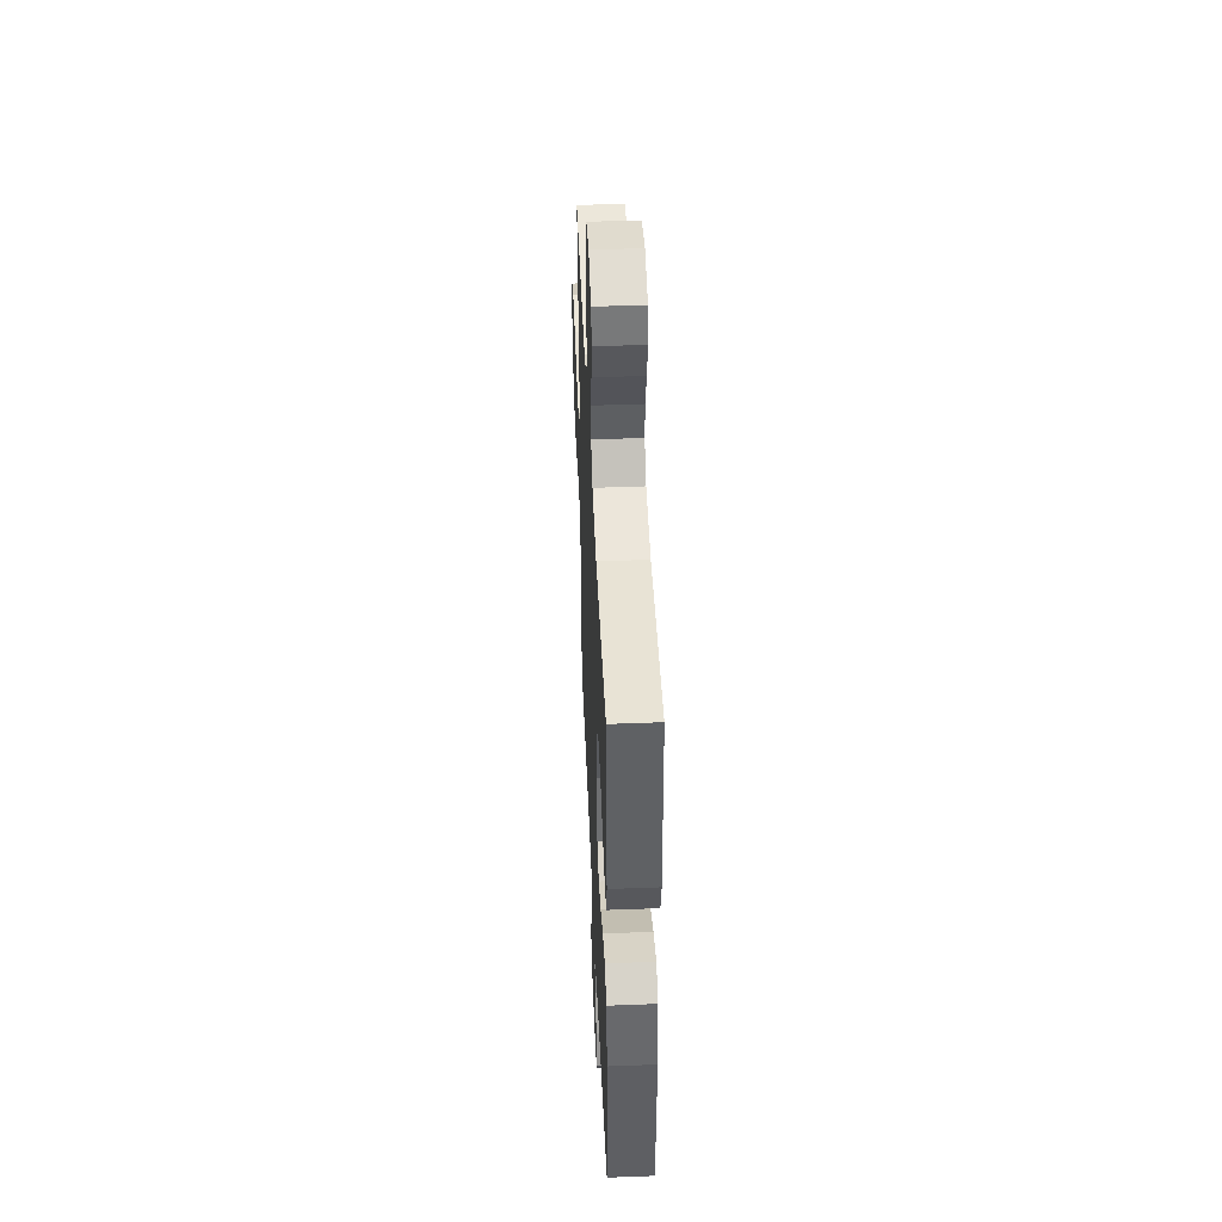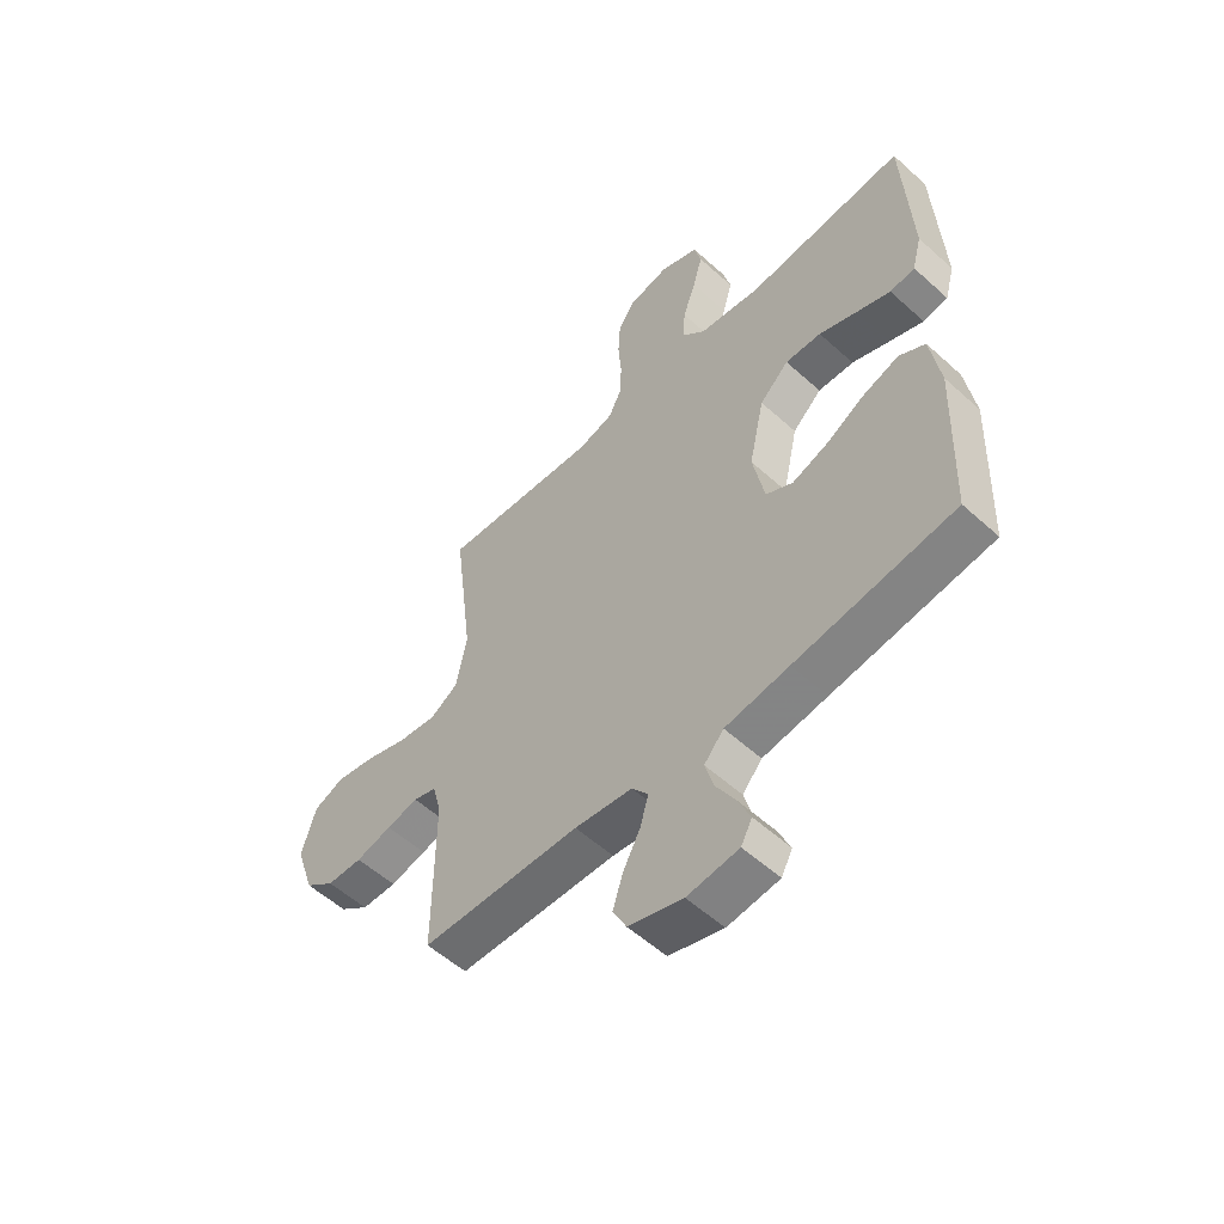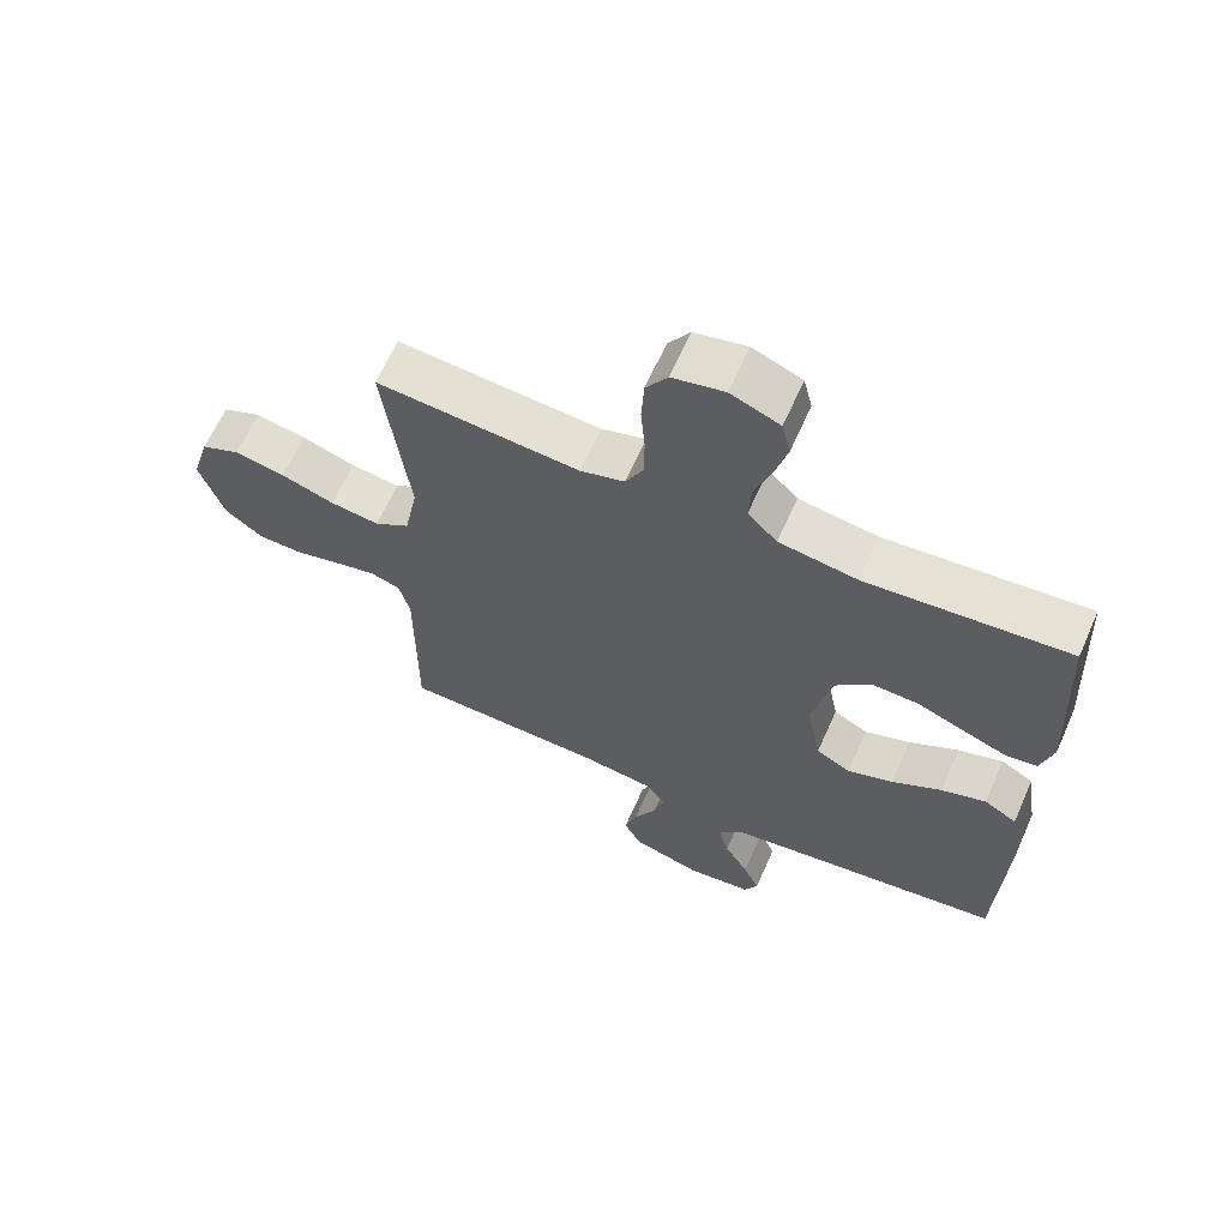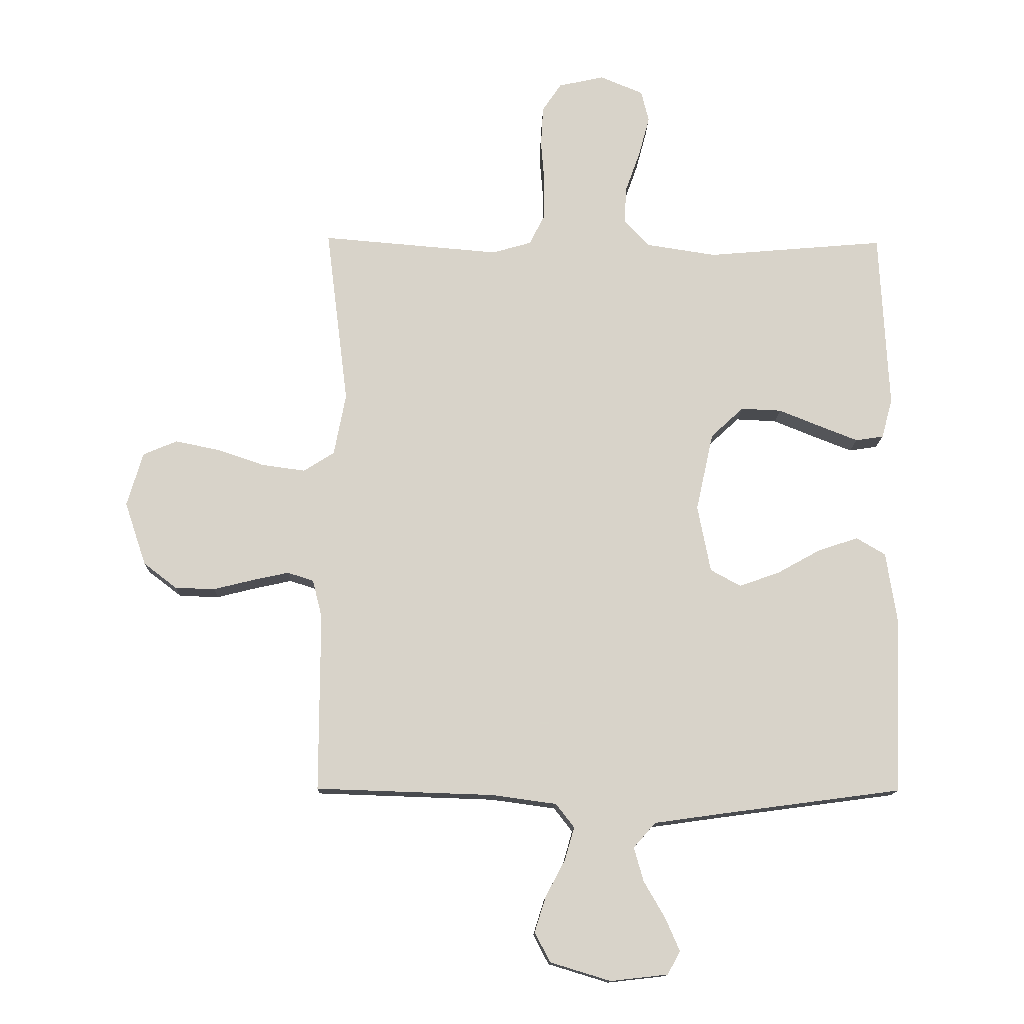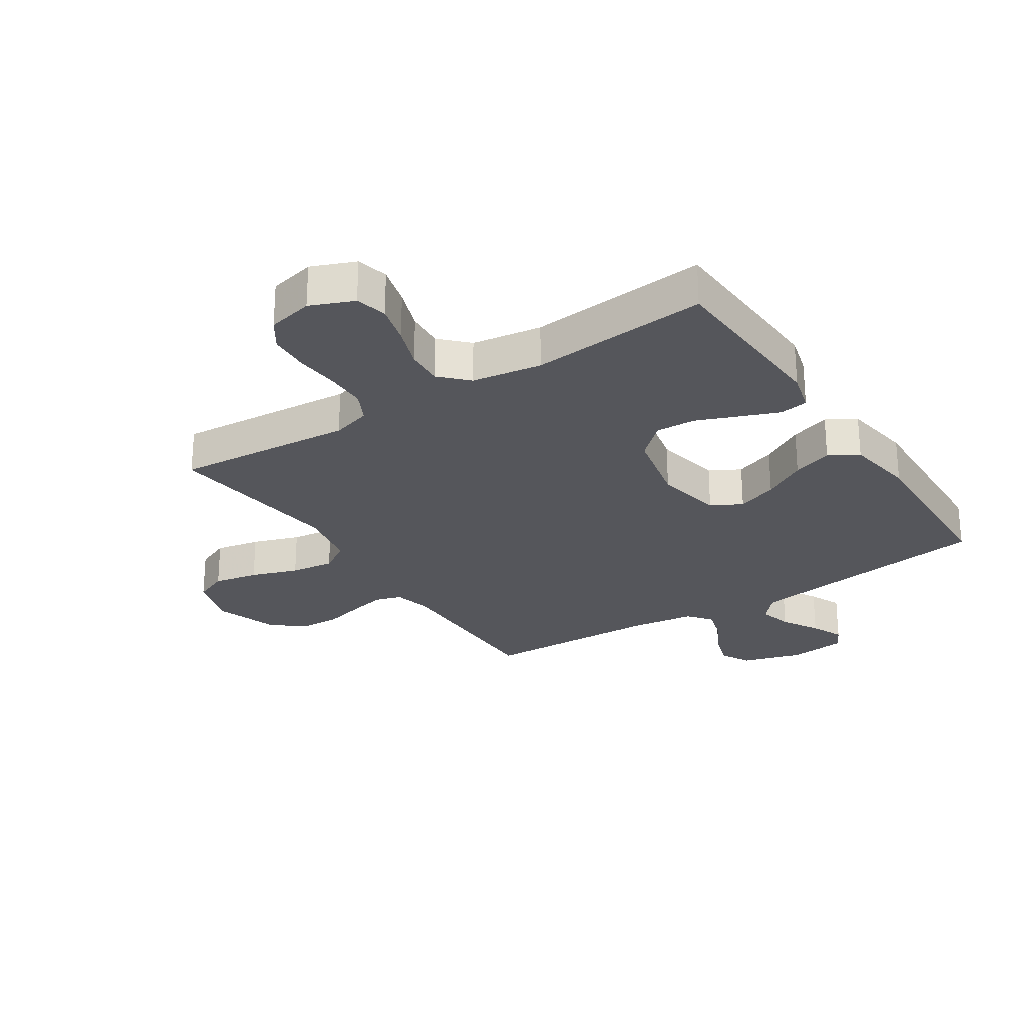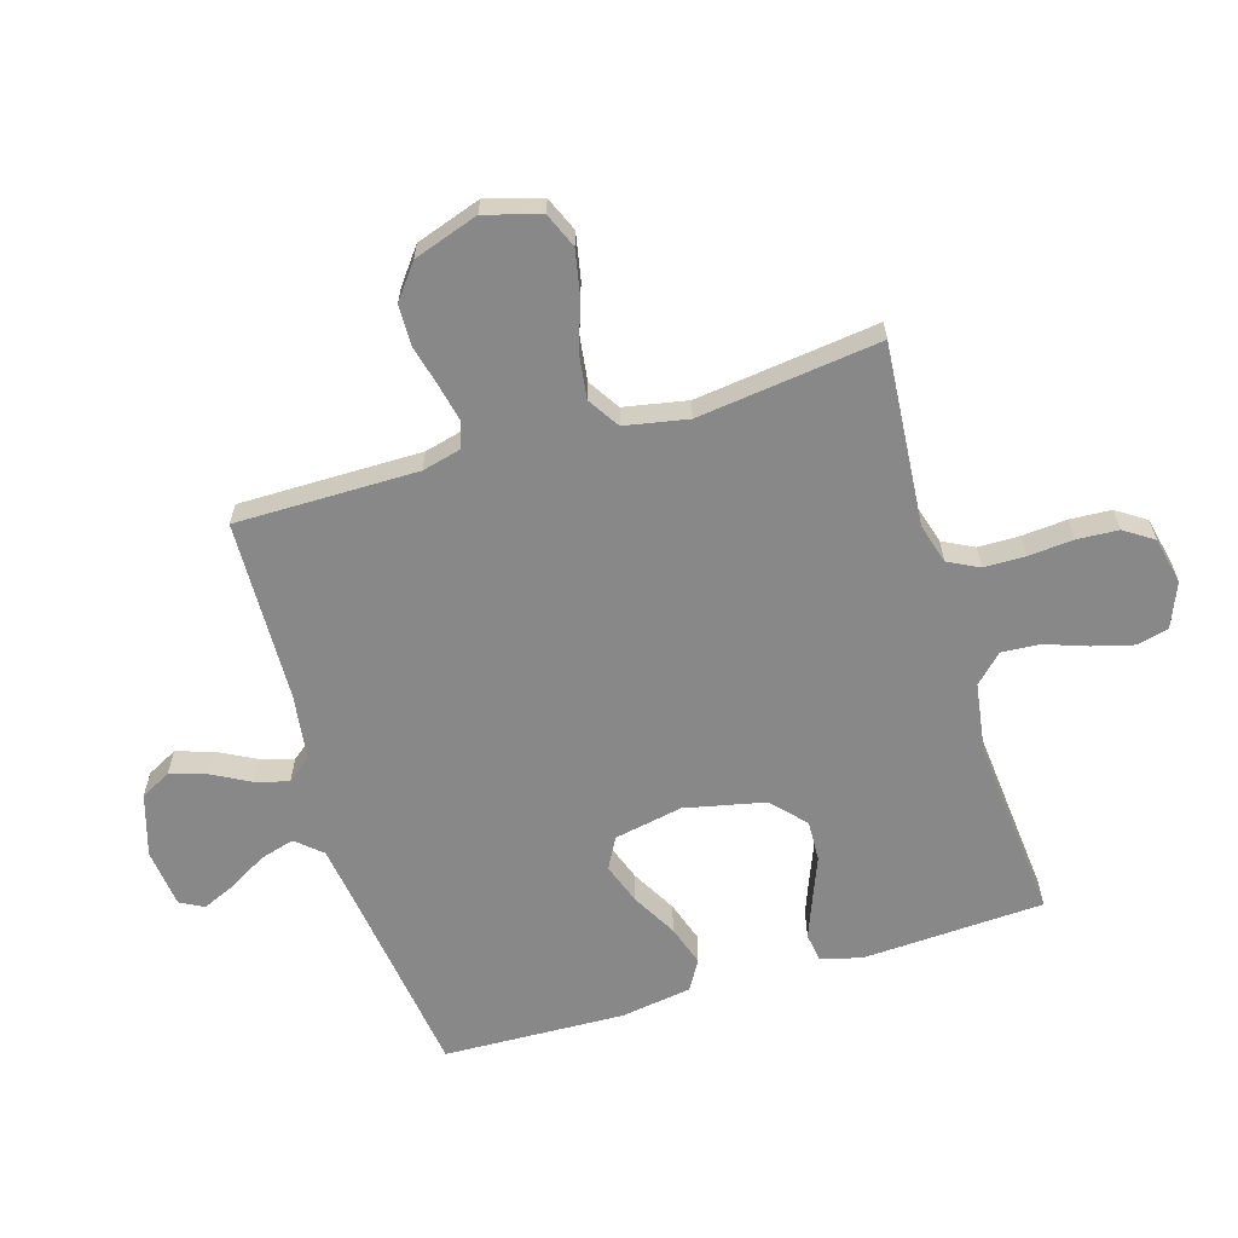
<metadata>
{"format":"obj","ext":"obj","renderer":"f3d","projection":"perspective","resolution":1024,"background":"white","views":[{"elev":46.3,"azim":87.5,"up":"+Z"},{"elev":-55.4,"azim":46.4,"up":"+Z"},{"elev":64.3,"azim":23.9,"up":"+Z"},{"elev":-13.6,"azim":-1.5,"up":"+Z"},{"elev":-26.2,"azim":33.2,"up":"+Y"},{"elev":-62.8,"azim":-73.1,"up":"+Y"}]}
</metadata>
<code>
v 0.5 0.07 0.5
v 0.515 0.07 0.2
v 0.497 0.07 0.133
v 0.45 0.07 0.126
v 0.386 0.07 0.151
v 0.314 0.07 0.18
v 0.246 0.07 0.183
v 0.191 0.07 0.132
v 0.162 0.07 0
v 0.184 0.07 -0.113
v 0.235 0.07 -0.141
v 0.303 0.07 -0.117
v 0.377 0.07 -0.076
v 0.444 0.07 -0.054
v 0.493 0.07 -0.083
v 0.511 0.07 -0.2
v 0.5 0.07 -0.5
v 0.2 0.07 -0.54
v 0.079 0.07 -0.557
v 0.042 0.07 -0.599
v 0.058 0.07 -0.656
v 0.094 0.07 -0.718
v 0.118 0.07 -0.773
v 0.097 0.07 -0.812
v 0 0.07 -0.823
v -0.102 0.07 -0.792
v -0.128 0.07 -0.742
v -0.109 0.07 -0.682
v -0.076 0.07 -0.62
v -0.06 0.07 -0.565
v -0.091 0.07 -0.525
v -0.2 0.07 -0.51
v -0.5 0.07 -0.5
v -0.499 0.07 -0.2
v -0.515 0.07 -0.136
v -0.559 0.07 -0.122
v -0.619 0.07 -0.135
v -0.687 0.07 -0.152
v -0.754 0.07 -0.15
v -0.81 0.07 -0.107
v -0.846 0.07 0
v -0.819 0.07 0.091
v -0.762 0.07 0.115
v -0.687 0.07 0.1
v -0.608 0.07 0.073
v -0.535 0.07 0.063
v -0.483 0.07 0.096
v -0.463 0.07 0.2
v -0.5 0.07 0.5
v -0.2 0.07 0.475
v -0.134 0.07 0.494
v -0.108 0.07 0.545
v -0.107 0.07 0.613
v -0.113 0.07 0.687
v -0.109 0.07 0.755
v -0.077 0.07 0.803
v 0 0.07 0.82
v 0.073 0.07 0.79
v 0.086 0.07 0.737
v 0.068 0.07 0.67
v 0.043 0.07 0.6
v 0.039 0.07 0.537
v 0.083 0.07 0.492
v 0.2 0.07 0.474
v 0.5 0 0.5
v 0.515 0 0.2
v 0.497 0 0.133
v 0.45 0 0.126
v 0.386 0 0.151
v 0.314 0 0.18
v 0.246 0 0.183
v 0.191 0 0.132
v 0.162 0 0
v 0.184 0 -0.113
v 0.235 0 -0.141
v 0.303 0 -0.117
v 0.377 0 -0.076
v 0.444 0 -0.054
v 0.493 0 -0.083
v 0.511 0 -0.2
v 0.5 0 -0.5
v 0.2 0 -0.54
v 0.079 0 -0.557
v 0.042 0 -0.599
v 0.058 0 -0.656
v 0.094 0 -0.718
v 0.118 0 -0.773
v 0.097 0 -0.812
v 0 0 -0.823
v -0.102 0 -0.792
v -0.128 0 -0.742
v -0.109 0 -0.682
v -0.076 0 -0.62
v -0.06 0 -0.565
v -0.091 0 -0.525
v -0.2 0 -0.51
v -0.5 0 -0.5
v -0.499 0 -0.2
v -0.515 0 -0.136
v -0.559 0 -0.122
v -0.619 0 -0.135
v -0.687 0 -0.152
v -0.754 0 -0.15
v -0.81 0 -0.107
v -0.846 0 0
v -0.819 0 0.091
v -0.762 0 0.115
v -0.687 0 0.1
v -0.608 0 0.073
v -0.535 0 0.063
v -0.483 0 0.096
v -0.463 0 0.2
v -0.5 0 0.5
v -0.2 0 0.475
v -0.134 0 0.494
v -0.108 0 0.545
v -0.107 0 0.613
v -0.113 0 0.687
v -0.109 0 0.755
v -0.077 0 0.803
v 0 0 0.82
v 0.073 0 0.79
v 0.086 0 0.737
v 0.068 0 0.67
v 0.043 0 0.6
v 0.039 0 0.537
v 0.083 0 0.492
v 0.2 0 0.474
f 58 59 60 61
f 56 57 58 61
f 56 61 62
f 53 54 55 56
f 52 53 56 62
f 51 52 62 63
f 48 49 50
f 47 48 50 51
f 42 43 44 45
f 42 45 46
f 41 42 46
f 40 41 46
f 37 38 39 40
f 36 37 40 46
f 35 36 46 47
f 32 33 34
f 31 32 34 35
f 26 27 28 29
f 26 29 30
f 25 26 30
f 24 25 30
f 21 22 23 24
f 20 21 24 30
f 19 20 30 31
f 15 16 17 18
f 12 13 14 15
f 11 12 15 18
f 10 11 18 19
f 3 4 5 6
f 1 2 3 6
f 64 1 6 7
f 63 64 7 8
f 51 63 8 9
f 31 35 47 51
f 19 31 51
f 9 10 19 51
f 125 124 123 122
f 125 122 121 120
f 126 125 120
f 120 119 118 117
f 126 120 117 116
f 127 126 116 115
f 114 113 112
f 115 114 112 111
f 109 108 107 106
f 110 109 106
f 110 106 105
f 110 105 104
f 104 103 102 101
f 110 104 101 100
f 111 110 100 99
f 98 97 96
f 99 98 96 95
f 93 92 91 90
f 94 93 90
f 94 90 89
f 94 89 88
f 88 87 86 85
f 94 88 85 84
f 95 94 84 83
f 82 81 80 79
f 79 78 77 76
f 82 79 76 75
f 83 82 75 74
f 70 69 68 67
f 70 67 66 65
f 71 70 65 128
f 72 71 128 127
f 73 72 127 115
f 115 111 99 95
f 115 95 83
f 115 83 74 73
f 1 65 66 2
f 2 66 67 3
f 3 67 68 4
f 4 68 69 5
f 5 69 70 6
f 6 70 71 7
f 7 71 72 8
f 8 72 73 9
f 9 73 74 10
f 10 74 75 11
f 11 75 76 12
f 12 76 77 13
f 13 77 78 14
f 14 78 79 15
f 15 79 80 16
f 16 80 81 17
f 17 81 82 18
f 18 82 83 19
f 19 83 84 20
f 20 84 85 21
f 21 85 86 22
f 22 86 87 23
f 23 87 88 24
f 24 88 89 25
f 25 89 90 26
f 26 90 91 27
f 27 91 92 28
f 28 92 93 29
f 29 93 94 30
f 30 94 95 31
f 31 95 96 32
f 32 96 97 33
f 33 97 98 34
f 34 98 99 35
f 35 99 100 36
f 36 100 101 37
f 37 101 102 38
f 38 102 103 39
f 39 103 104 40
f 40 104 105 41
f 41 105 106 42
f 42 106 107 43
f 43 107 108 44
f 44 108 109 45
f 45 109 110 46
f 46 110 111 47
f 47 111 112 48
f 48 112 113 49
f 49 113 114 50
f 50 114 115 51
f 51 115 116 52
f 52 116 117 53
f 53 117 118 54
f 54 118 119 55
f 55 119 120 56
f 56 120 121 57
f 57 121 122 58
f 58 122 123 59
f 59 123 124 60
f 60 124 125 61
f 61 125 126 62
f 62 126 127 63
f 63 127 128 64
f 64 128 65 1

</code>
